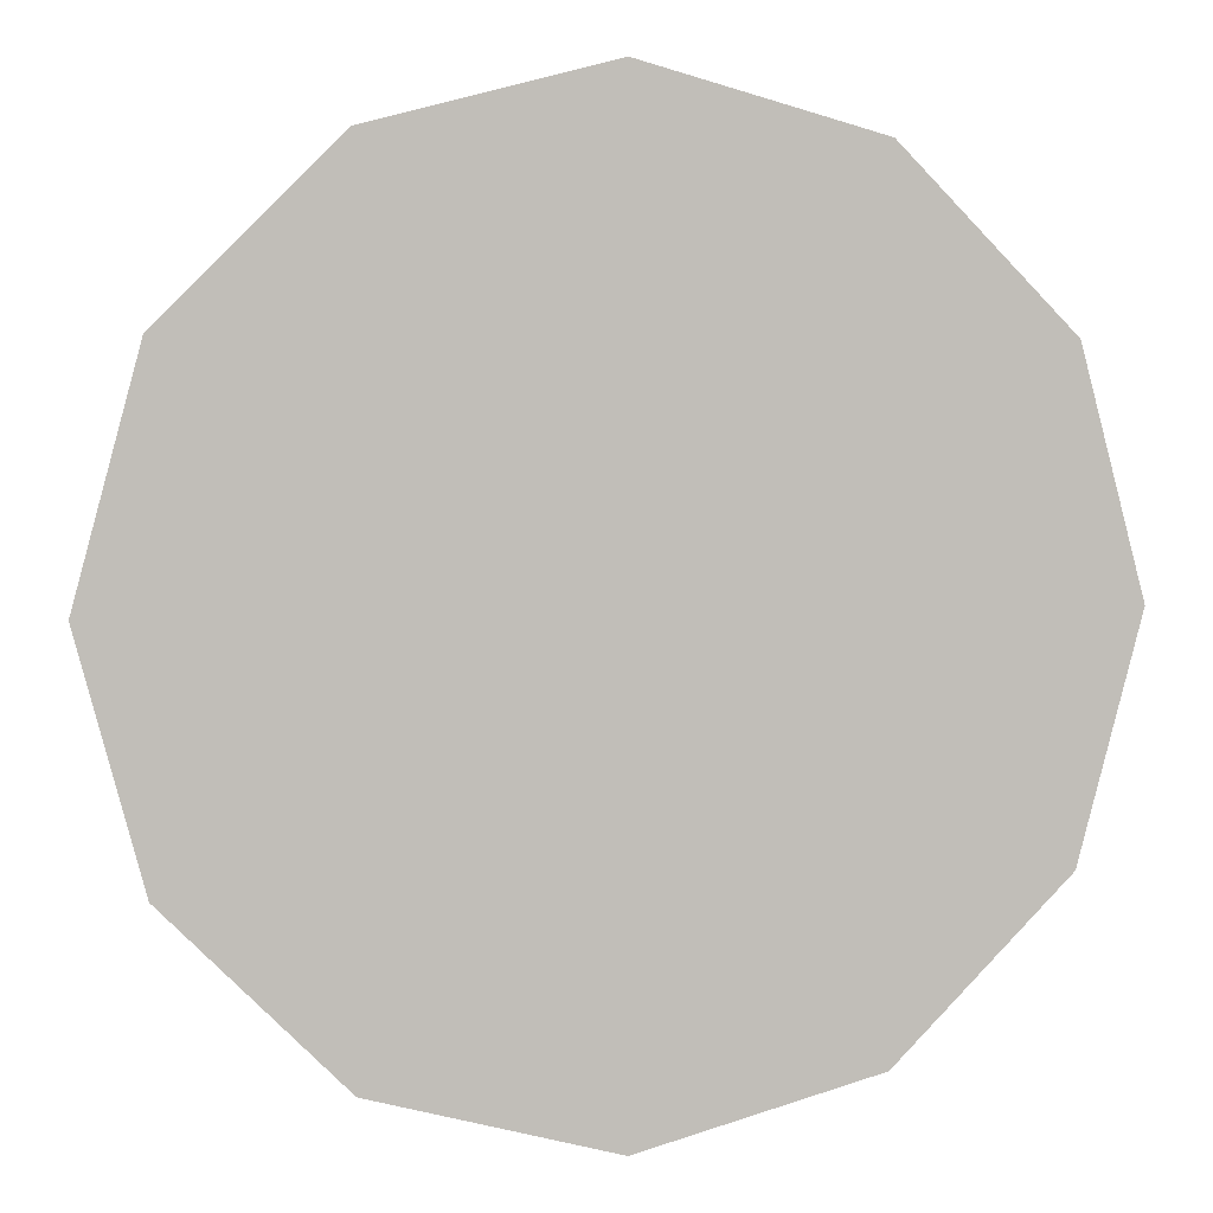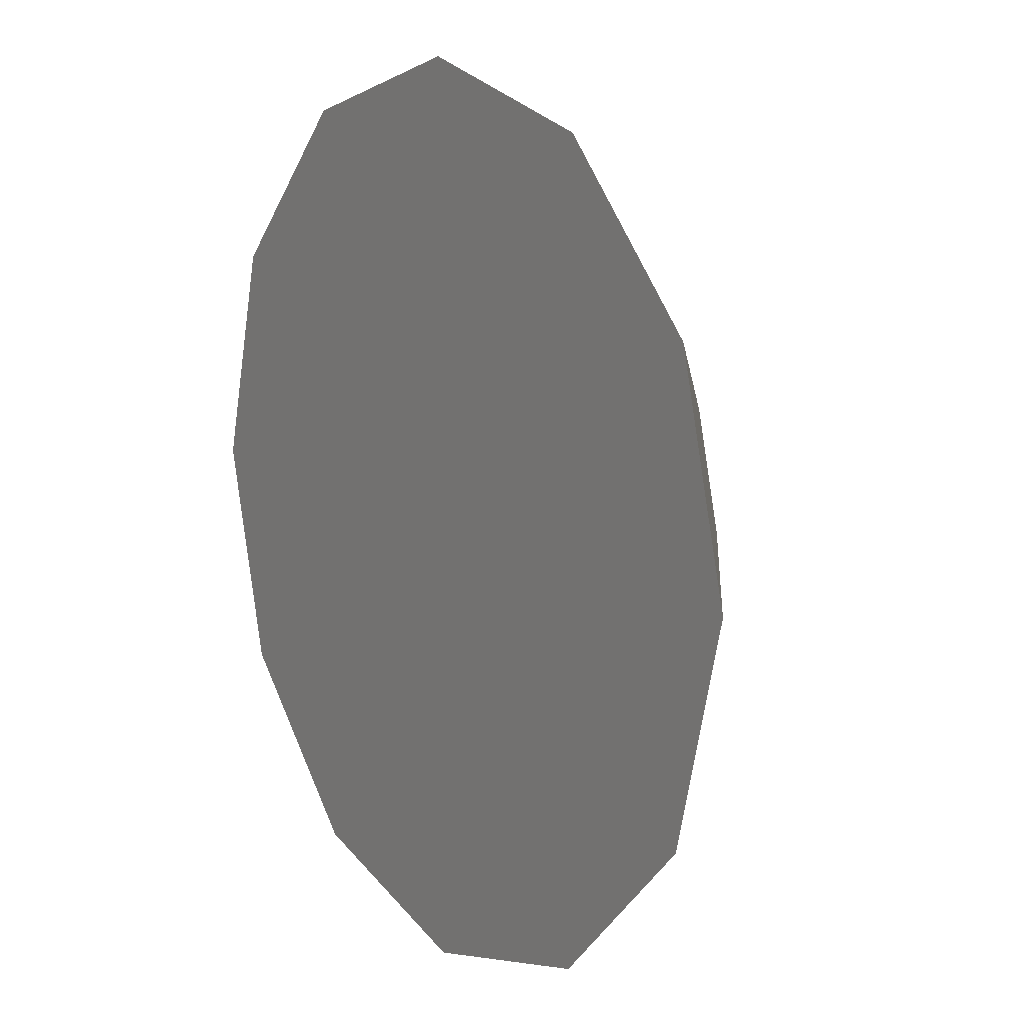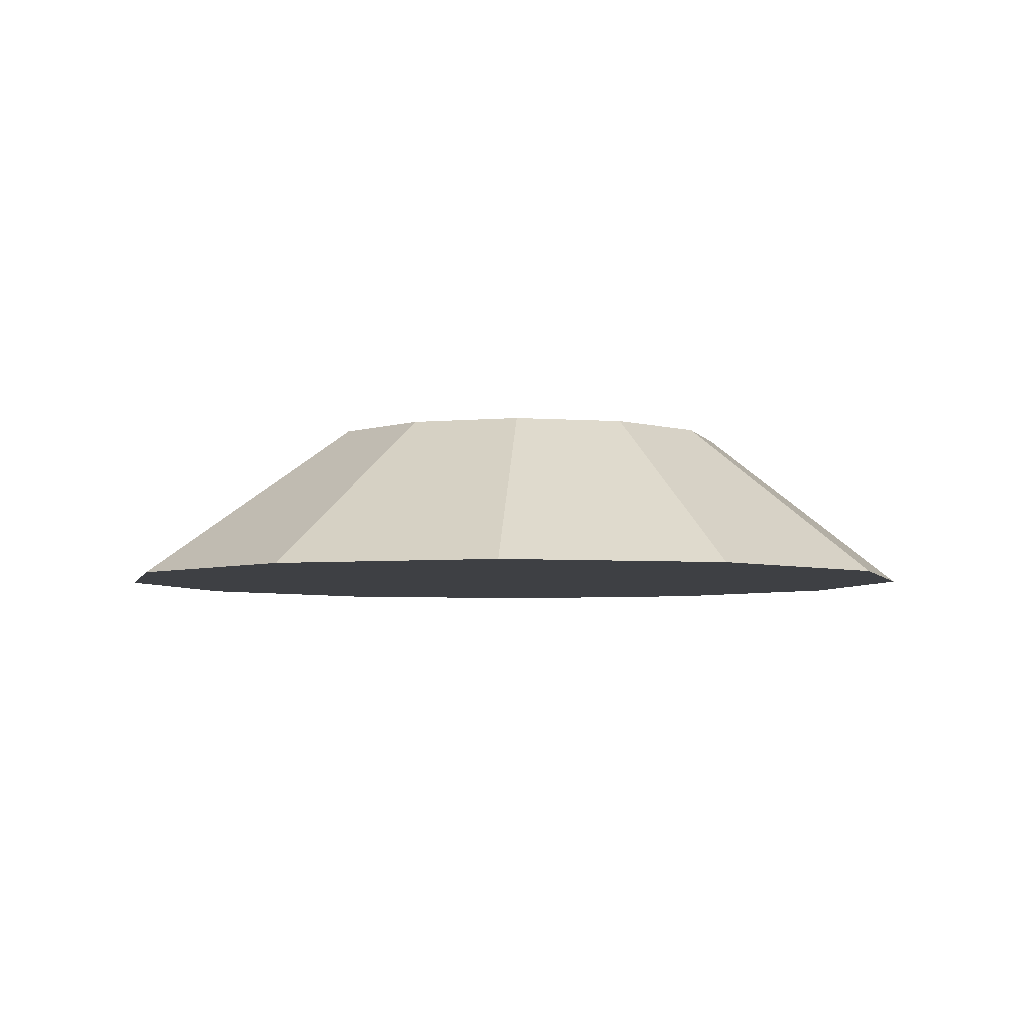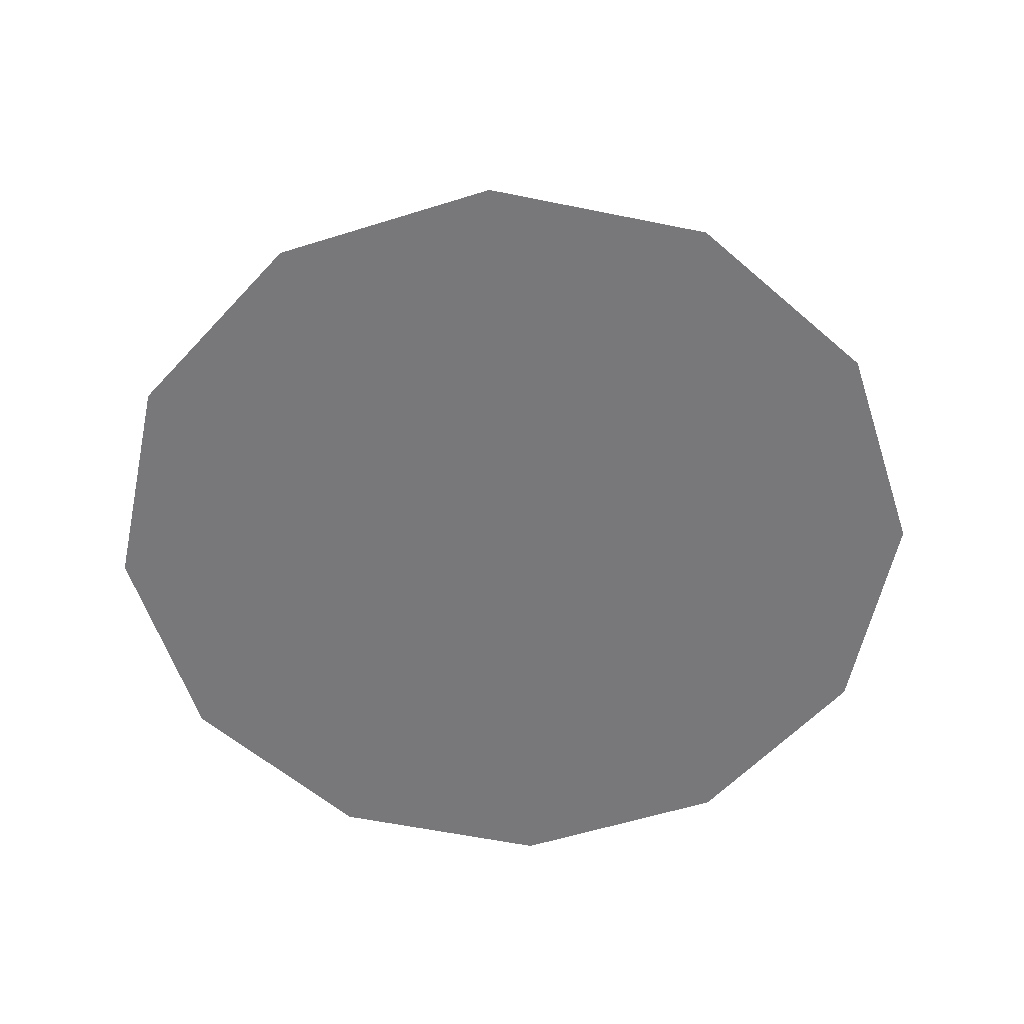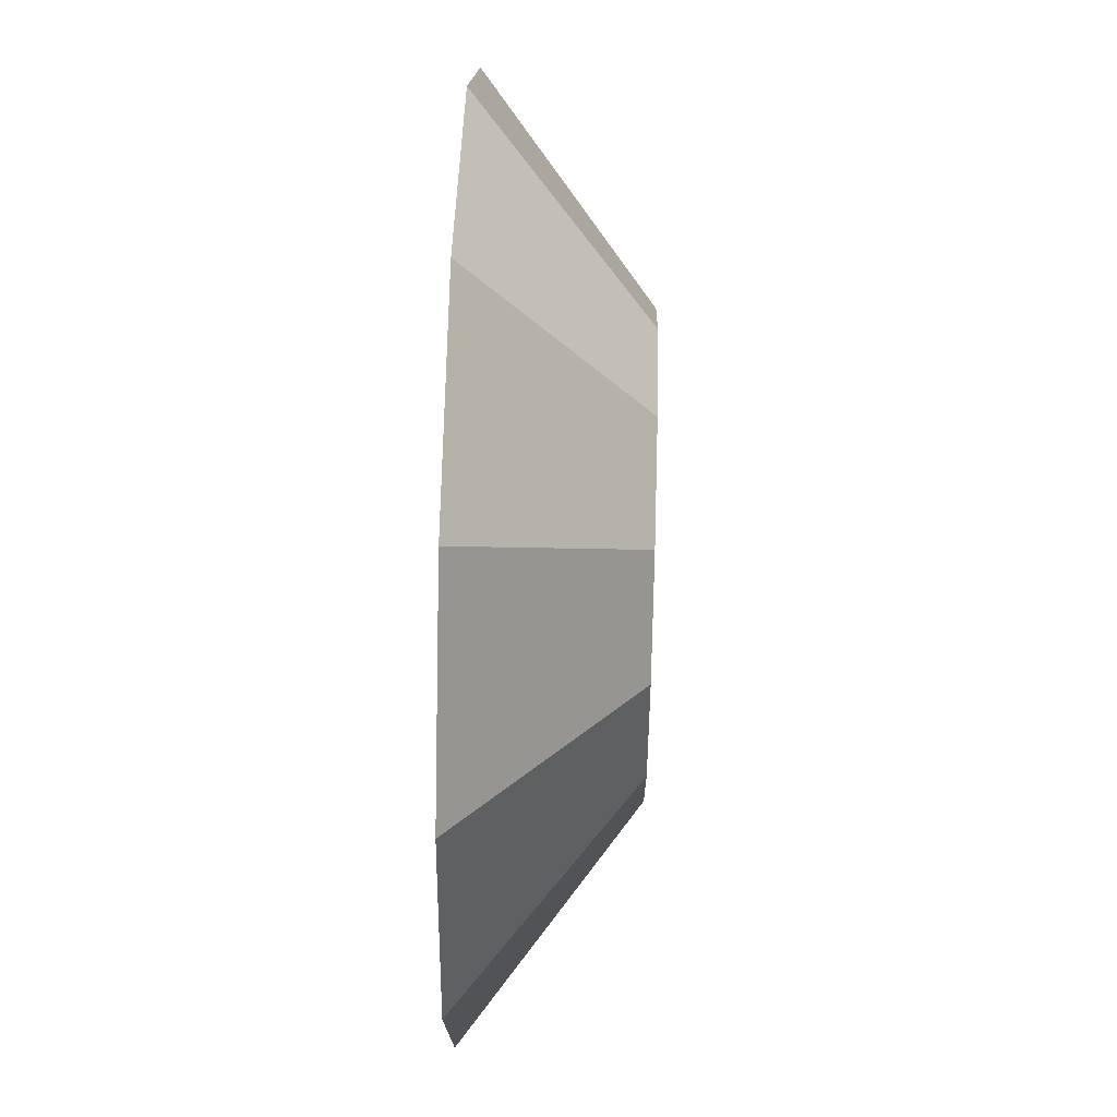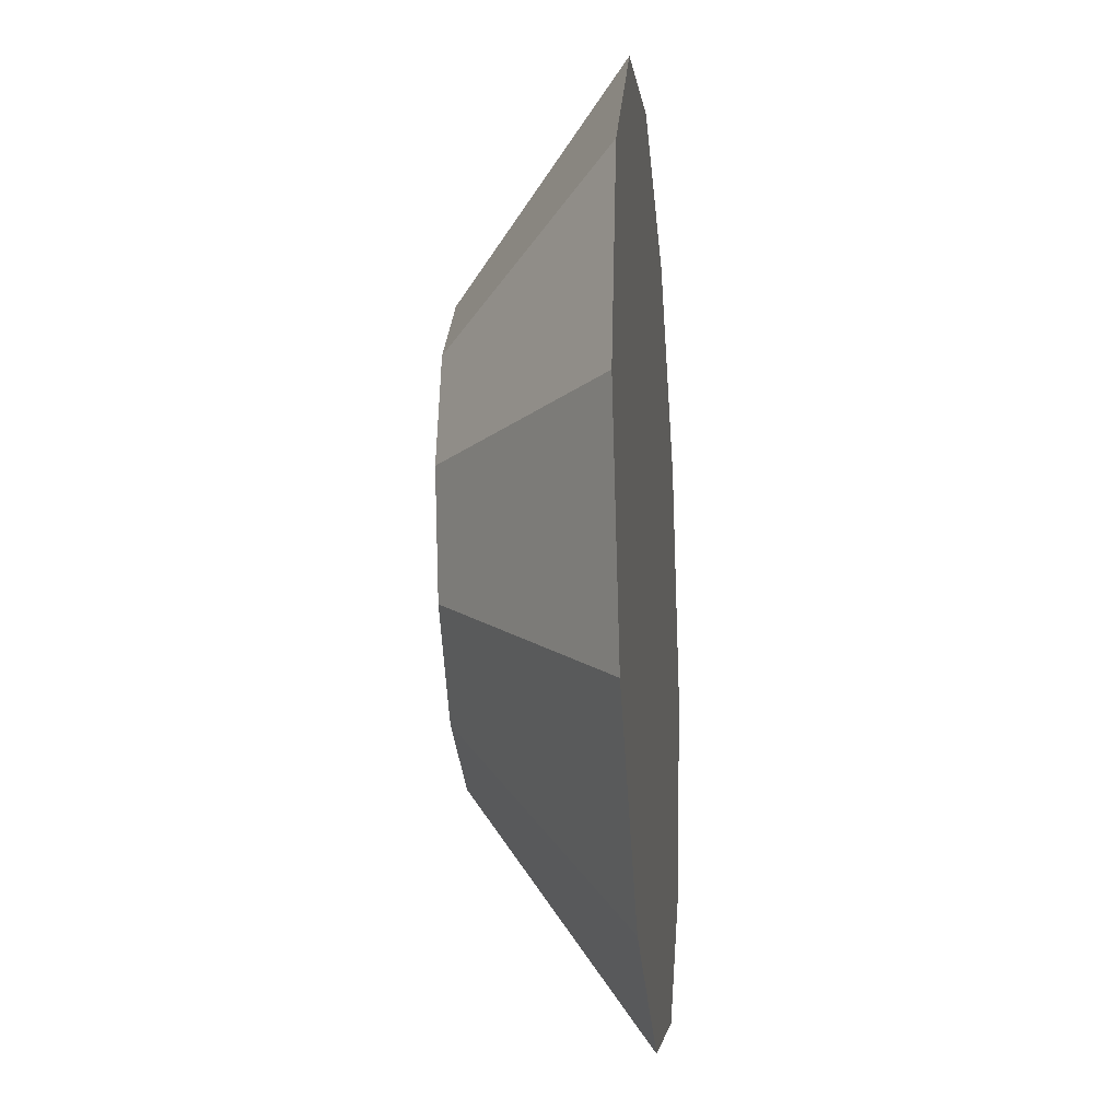
<metadata>
{"format":"obj","ext":"obj","renderer":"f3d","projection":"perspective","resolution":1024,"background":"white","views":[{"elev":3.6,"azim":-12.3,"up":"+Z"},{"elev":12.1,"azim":56.9,"up":"+Z"},{"elev":-4.8,"azim":-88.3,"up":"+Y"},{"elev":-57.6,"azim":33.0,"up":"+Y"},{"elev":59.1,"azim":91.7,"up":"+Z"},{"elev":-18.4,"azim":-84.4,"up":"+Z"}]}
</metadata>
<code>
v 0.001713 -0.06523 0.009309
v -0.01916 -0.06414 0.01684
v -0.02291 -0.06307 0.00587
v -0.01042 -0.06535 0.02444
v 0.0009759 -0.0664 0.02663
v 0.01197 -0.06699 0.02281
v 0.01961 -0.06696 0.01402
v 0.02185 -0.06633 0.002612
v 0.0181 -0.06526 -0.008362
v 0.009358 -0.06404 -0.01596
v -0.002034 -0.063 -0.01814
v -0.01302 -0.06241 -0.01433
v -0.02066 -0.06244 -0.005541
v -0.09 -0.09 -2.98e-08
v -0.07794 -0.09 0.045
v -0.045 -0.09 0.07794
v -2.98e-08 -0.09 0.09
v 0.045 -0.09 0.07794
v 0.07794 -0.09 0.045
v 0.09 -0.09 0
v 0.07794 -0.09 -0.045
v 0.045 -0.09 -0.07794
v 0 -0.09 -0.09
v -0.045 -0.09 -0.07794
v -0.07794 -0.09 -0.045
v -0.02242 -0.05664 -0.03662
v 8.088e-05 -0.05664 -0.04265
v -0.03889 -0.05664 -0.02015
v -0.04492 -0.05664 0.002354
v -0.03889 -0.05664 0.02485
v -0.02242 -0.05664 0.04132
v 8.085e-05 -0.05664 0.04735
v 0.02258 -0.05664 0.04132
v 0.03905 -0.05664 0.02485
v 0.04508 -0.05664 0.002354
v 0.03905 -0.05664 -0.02015
v 0.02258 -0.05664 -0.03662
o group1674032168
g mesh1674032168
f 3 2 1
f 2 4 1
f 4 5 1
f 5 6 1
f 6 7 1
f 7 8 1
f 8 9 1
f 9 10 1
f 10 11 1
f 11 12 1
f 12 13 1
f 13 3 1
f 25 24 23 22 21 20 19 18 17 16 15 14
f 27 23 24 26
f 26 24 25 28
f 28 25 14 29
f 29 14 15 30
f 30 15 16 31
f 31 16 17 32
f 32 17 18 33
f 33 18 19 34
f 34 19 20 35
f 35 20 21 36
f 36 21 22 37
f 37 22 23 27
f 11 27 26 12
f 12 26 28 13
f 13 28 29 3
f 3 29 30 2
f 2 30 31 4
f 4 31 32 5
f 5 32 33 6
f 6 33 34 7
f 7 34 35 8
f 8 35 36
f 9 36 37
f 10 37 27
f 27 11 10
f 37 10 9
f 36 9 8

</code>
